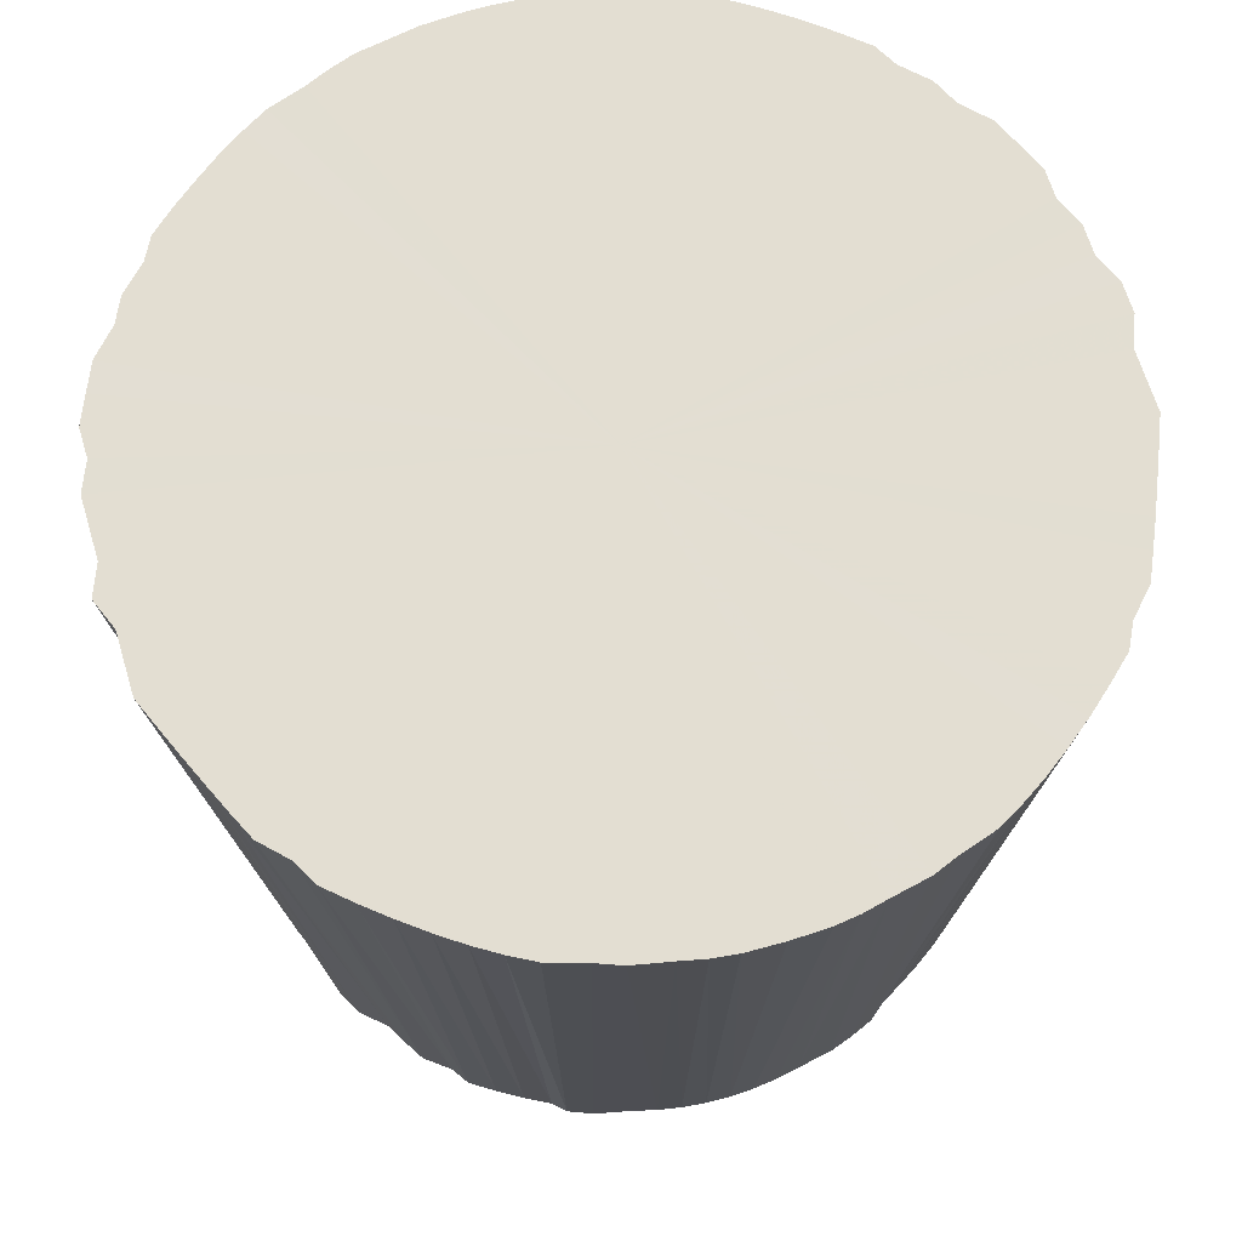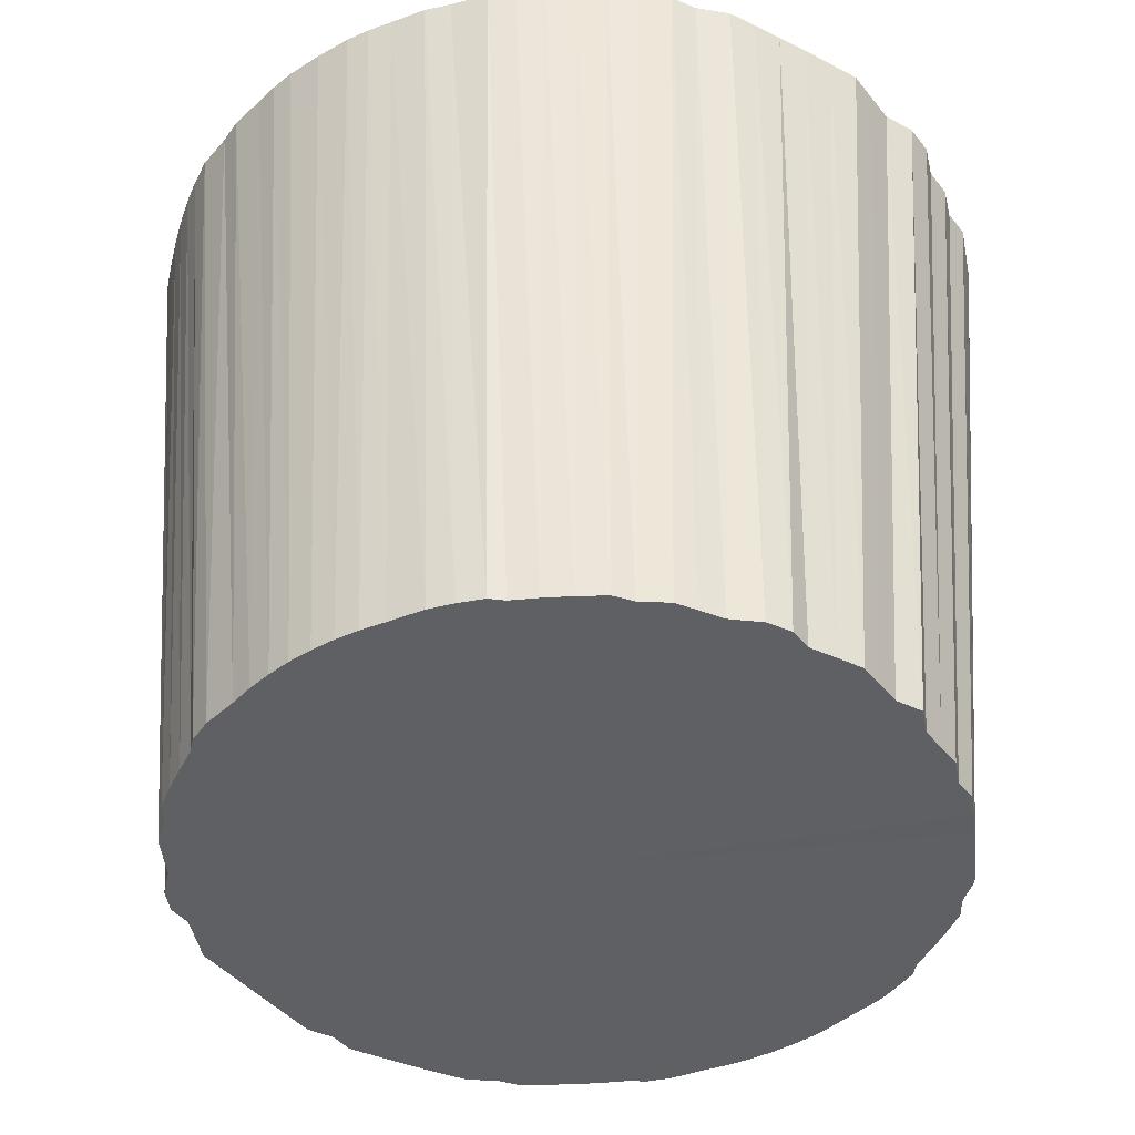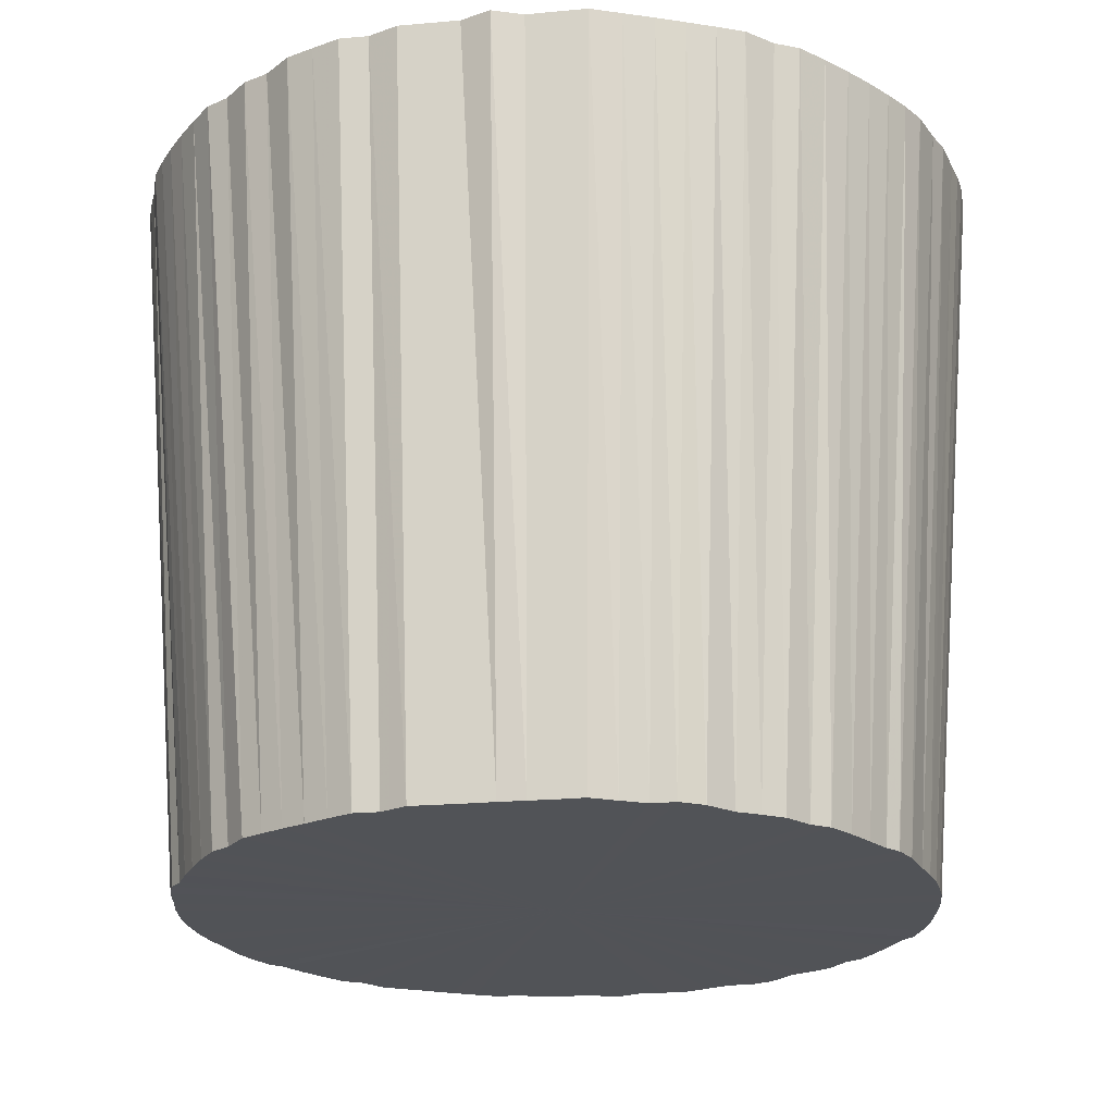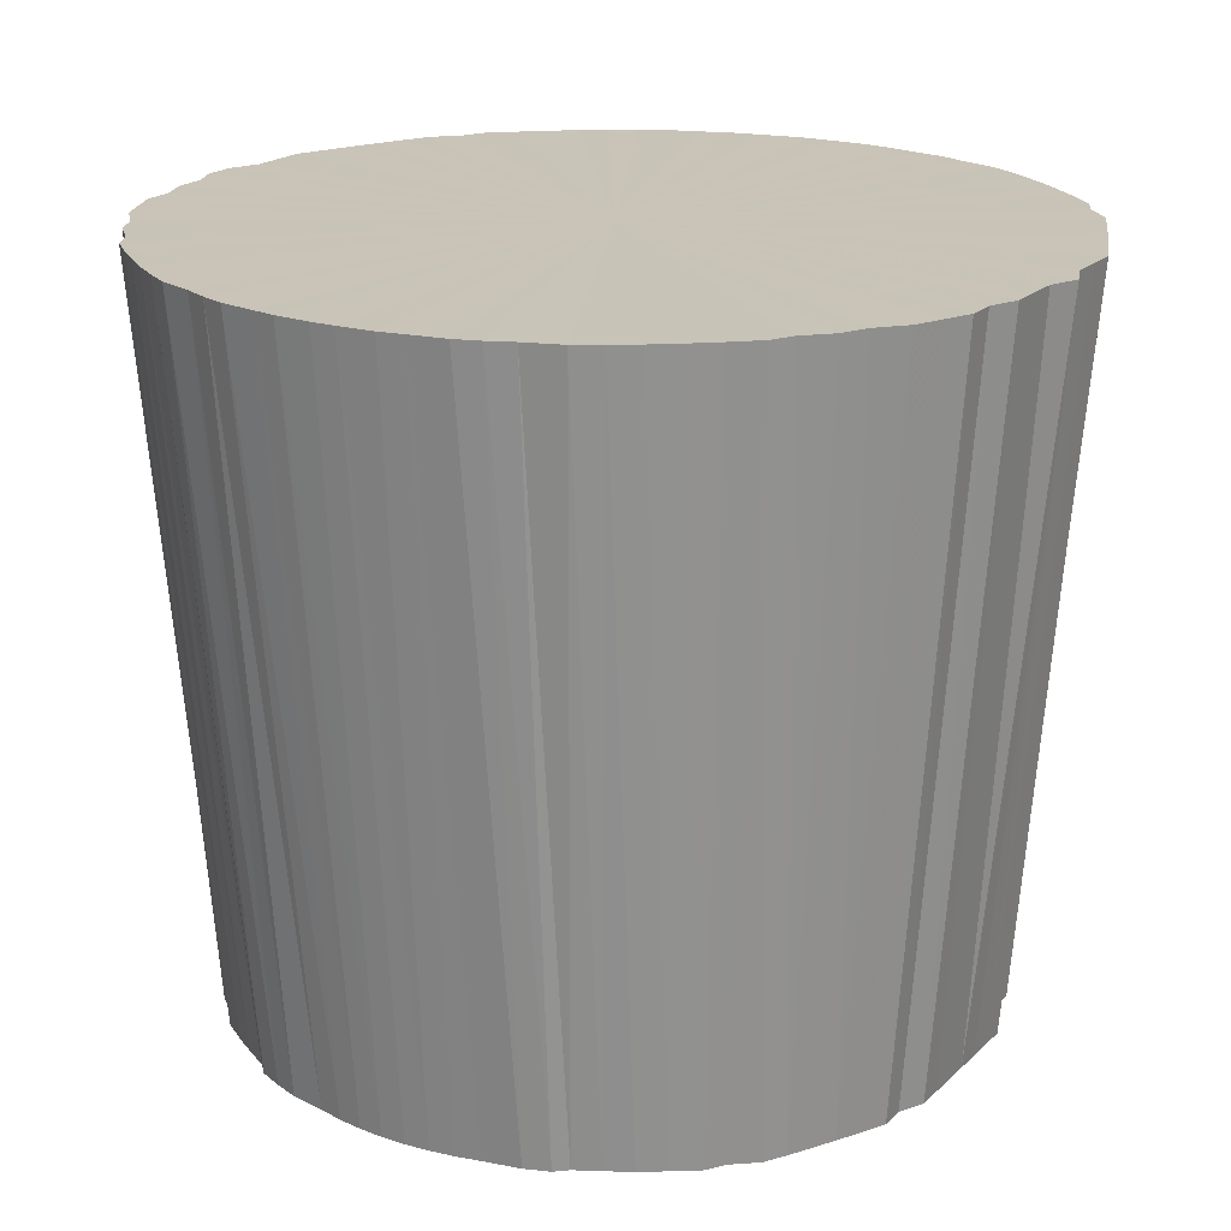
<metadata>
{"format":"obj","ext":"obj","renderer":"f3d","projection":"perspective","resolution":1024,"background":"white","views":[{"elev":67.6,"azim":163.1,"up":"+Y"},{"elev":-42.5,"azim":-144.7,"up":"+Y"},{"elev":-22.1,"azim":99.1,"up":"+Y"},{"elev":19.8,"azim":31.4,"up":"+Y"}]}
</metadata>
<code>
o 29161
v 2227 1871 14.64
v 2227 1871 14.64
v 2227 1871 14.69
v 2227 1871 14.65
v 2227 1871 14.69
v 2227 1871 14.64
v 2227 1871 14.69
v 2227 1871 14.65
v 2227 1871 14.7
v 2227 1871 14.65
v 2227 1871 14.7
v 2227 1871 14.66
v 2227 1871 14.7
v 2227 1871 14.65
v 2227 1871 14.7
v 2227 1871 14.66
v 2227 1871 14.71
v 2227 1871 14.66
v 2227 1871 14.71
v 2227 1871 14.67
v 2227 1871 14.71
v 2227 1871 14.66
v 2227 1871 14.71
v 2227 1871 14.69
v 2227 1871 14.72
v 2227 1871 14.67
v 2227 1871 14.72
v 2227 1871 14.7
v 2227 1871 14.73
v 2227 1871 14.69
v 2227 1871 14.73
v 2227 1871 14.71
v 2227 1871 14.74
v 2227 1871 14.7
v 2227 1871 14.74
v 2227 1871 14.73
v 2227 1871 14.75
v 2227 1871 14.71
v 2227 1871 14.75
v 2227 1871 14.74
v 2227 1871 14.77
v 2227 1871 14.73
v 2227 1871 14.77
v 2227 1871 14.76
v 2227 1871 14.78
v 2227 1871 14.74
v 2227 1871 14.78
v 2227 1871 14.78
v 2227 1871 14.8
v 2227 1871 14.76
v 2227 1871 14.8
v 2227 1871 14.8
v 2227 1871 14.81
v 2227 1871 14.78
v 2227 1871 14.81
v 2227 1871 14.82
v 2227 1871 14.83
v 2227 1871 14.8
v 2227 1871 14.83
v 2227 1871 14.85
v 2227 1871 14.85
v 2227 1871 14.82
v 2227 1871 14.85
v 2227 1871 14.87
v 2227 1871 14.87
v 2227 1871 14.85
v 2227 1871 14.87
v 2227 1871 14.89
v 2227 1871 14.89
v 2227 1871 14.87
v 2227 1871 14.89
v 2227 1871 14.92
v 2227 1871 14.91
v 2227 1871 14.89
v 2227 1871 14.91
v 2227 1871 14.94
v 2227 1871 14.93
v 2227 1871 14.92
v 2227 1871 14.93
v 2227 1871 14.97
v 2227 1871 14.95
v 2227 1871 14.94
v 2227 1871 14.95
v 2227 1871 14.99
v 2227 1871 14.97
v 2227 1871 14.97
v 2227 1871 14.97
v 2227 1871 15.02
v 2227 1871 14.99
v 2227 1871 14.99
v 2227 1871 14.99
v 2227 1871 15.04
v 2227 1871 15.01
v 2227 1871 15.02
v 2227 1871 15.01
v 2227 1871 15.07
v 2227 1871 15.04
v 2227 1871 15.04
v 2227 1871 15.04
v 2227 1871 15.09
v 2227 1871 15.06
v 2227 1871 15.07
v 2227 1871 15.06
v 2227 1871 15.11
v 2227 1871 15.08
v 2227 1871 15.09
v 2227 1871 15.08
v 2227 1871 15.14
v 2227 1871 15.1
v 2227 1871 15.11
v 2227 1871 15.1
v 2227 1871 15.16
v 2227 1871 15.12
v 2227 1871 15.14
v 2227 1871 15.12
v 2227 1871 15.18
v 2227 1871 15.14
v 2227 1871 15.16
v 2227 1871 15.14
v 2227 1871 15.2
v 2227 1871 15.16
v 2227 1871 15.18
v 2227 1871 15.16
v 2227 1871 15.22
v 2227 1871 15.17
v 2227 1871 15.2
v 2227 1871 15.17
v 2227 1871 15.24
v 2227 1871 15.19
v 2227 1871 15.22
v 2227 1871 15.19
v 2227 1871 15.26
v 2227 1871 15.21
v 2227 1871 15.24
v 2227 1871 15.21
v 2227 1871 15.28
v 2227 1871 15.22
v 2227 1871 15.26
v 2227 1871 15.22
v 2227 1871 15.29
v 2227 1871 15.24
v 2227 1871 15.28
v 2227 1871 15.24
v 2227 1871 15.3
v 2227 1871 15.25
v 2227 1871 15.29
v 2227 1871 15.25
v 2227 1871 15.32
v 2227 1871 15.26
v 2227 1871 15.3
v 2227 1871 15.26
v 2227 1871 15.33
v 2227 1871 15.27
v 2227 1871 15.32
v 2227 1871 15.27
v 2227 1871 15.34
v 2227 1871 15.28
v 2227 1871 15.33
v 2227 1871 15.28
v 2227 1871 15.34
v 2227 1871 15.29
v 2227 1871 15.34
v 2227 1871 15.29
v 2227 1871 15.35
v 2227 1871 15.29
v 2227 1871 15.34
v 2227 1871 15.29
v 2227 1871 15.35
v 2227 1871 15.3
v 2227 1871 15.35
v 2227 1871 15.3
v 2227 1871 15.35
v 2227 1871 15.3
v 2227 1871 15.35
v 2227 1871 15.3
v 2227 1871 15.35
v 2227 1871 15.3
v 2227 1871 15.3
v 2227 1871 14.64
v 2227 1871 14.69
v 2227 1871 14.69
v 2227 1871 14.65
v 2227 1871 14.7
v 2227 1871 14.64
v 2227 1871 14.69
v 2227 1871 14.65
v 2227 1871 14.7
v 2227 1871 14.66
v 2227 1871 14.71
v 2227 1871 14.64
v 2227 1871 14.7
v 2227 1871 14.66
v 2227 1871 14.71
v 2227 1871 14.67
v 2227 1871 14.72
v 2227 1871 14.65
v 2227 1871 14.7
v 2227 1871 14.69
v 2227 1871 14.73
v 2227 1871 14.7
v 2227 1871 14.74
v 2227 1871 14.65
v 2227 1871 14.71
v 2227 1871 14.71
v 2227 1871 14.75
v 2227 1871 14.73
v 2227 1871 14.77
v 2227 1871 14.66
v 2227 1871 14.71
v 2227 1871 14.74
v 2227 1871 14.78
v 2227 1871 14.76
v 2227 1871 14.8
v 2227 1871 14.66
v 2227 1871 14.72
v 2227 1871 14.78
v 2227 1871 14.81
v 2227 1871 14.8
v 2227 1871 14.83
v 2227 1871 14.67
v 2227 1871 14.73
v 2227 1871 14.82
v 2227 1871 14.85
v 2227 1871 14.85
v 2227 1871 14.87
v 2227 1871 14.69
v 2227 1871 14.74
v 2227 1871 14.87
v 2227 1871 14.89
v 2227 1871 14.89
v 2227 1871 14.91
v 2227 1871 14.7
v 2227 1871 14.75
v 2227 1871 14.92
v 2227 1871 14.93
v 2227 1871 14.94
v 2227 1871 14.95
v 2227 1871 14.71
v 2227 1871 14.77
v 2227 1871 14.97
v 2227 1871 14.97
v 2227 1871 14.99
v 2227 1871 14.99
v 2227 1871 14.73
v 2227 1871 14.78
v 2227 1871 15.02
v 2227 1871 15.01
v 2227 1871 15.04
v 2227 1871 15.04
v 2227 1871 14.74
v 2227 1871 14.8
v 2227 1871 15.07
v 2227 1871 15.06
v 2227 1871 15.09
v 2227 1871 15.08
v 2227 1871 14.76
v 2227 1871 14.81
v 2227 1871 15.11
v 2227 1871 15.1
v 2227 1871 15.14
v 2227 1871 15.12
v 2227 1871 14.78
v 2227 1871 14.83
v 2227 1871 15.16
v 2227 1871 15.14
v 2227 1871 15.18
v 2227 1871 15.16
v 2227 1871 14.8
v 2227 1871 14.85
v 2227 1871 15.2
v 2227 1871 15.17
v 2227 1871 15.22
v 2227 1871 15.19
v 2227 1871 14.82
v 2227 1871 14.87
v 2227 1871 15.24
v 2227 1871 15.21
v 2227 1871 15.26
v 2227 1871 15.22
v 2227 1871 14.85
v 2227 1871 14.89
v 2227 1871 15.28
v 2227 1871 15.24
v 2227 1871 15.29
v 2227 1871 15.25
v 2227 1871 14.87
v 2227 1871 14.91
v 2227 1871 15.3
v 2227 1871 15.26
v 2227 1871 15.32
v 2227 1871 15.27
v 2227 1871 14.89
v 2227 1871 14.93
v 2227 1871 15.33
v 2227 1871 15.28
v 2227 1871 15.34
v 2227 1871 15.29
v 2227 1871 14.92
v 2227 1871 14.95
v 2227 1871 15.34
v 2227 1871 15.29
v 2227 1871 15.35
v 2227 1871 15.3
v 2227 1871 14.94
v 2227 1871 14.97
v 2227 1871 15.35
v 2227 1871 15.3
v 2227 1871 15.35
v 2227 1871 15.3
v 2227 1871 14.97
v 2227 1871 14.99
v 2227 1871 15.35
v 2227 1871 15.3
v 2227 1871 15.35
v 2227 1871 15.3
v 2227 1871 14.99
v 2227 1871 15.01
v 2227 1871 15.35
v 2227 1871 15.3
v 2227 1871 15.34
v 2227 1871 15.29
v 2227 1871 15.02
v 2227 1871 15.04
v 2227 1871 15.34
v 2227 1871 15.29
v 2227 1871 15.33
v 2227 1871 15.28
v 2227 1871 15.04
v 2227 1871 15.06
v 2227 1871 15.32
v 2227 1871 15.27
v 2227 1871 15.3
v 2227 1871 15.26
v 2227 1871 15.07
v 2227 1871 15.08
v 2227 1871 15.29
v 2227 1871 15.25
v 2227 1871 15.28
v 2227 1871 15.24
v 2227 1871 15.09
v 2227 1871 15.1
v 2227 1871 15.26
v 2227 1871 15.22
v 2227 1871 15.24
v 2227 1871 15.21
v 2227 1871 15.11
v 2227 1871 15.12
v 2227 1871 15.22
v 2227 1871 15.19
v 2227 1871 15.2
v 2227 1871 15.17
v 2227 1871 15.14
v 2227 1871 15.14
v 2227 1871 15.18
v 2227 1871 15.16
v 2227 1871 15.16
v 2227 1871 14.64
v 2227 1871 15
v 2227 1871 14.64
v 2227 1871 14.65
v 2227 1871 14.64
v 2227 1871 14.65
v 2227 1871 14.65
v 2227 1871 14.66
v 2227 1871 14.65
v 2227 1871 14.66
v 2227 1871 14.66
v 2227 1871 14.67
v 2227 1871 14.66
v 2227 1871 14.69
v 2227 1871 14.67
v 2227 1871 14.7
v 2227 1871 14.69
v 2227 1871 14.71
v 2227 1871 14.7
v 2227 1871 14.73
v 2227 1871 14.71
v 2227 1871 14.74
v 2227 1871 14.73
v 2227 1871 14.76
v 2227 1871 14.74
v 2227 1871 14.78
v 2227 1871 14.76
v 2227 1871 14.8
v 2227 1871 14.78
v 2227 1871 14.82
v 2227 1871 14.8
v 2227 1871 14.85
v 2227 1871 14.82
v 2227 1871 14.87
v 2227 1871 14.85
v 2227 1871 14.89
v 2227 1871 14.87
v 2227 1871 14.92
v 2227 1871 14.89
v 2227 1871 14.94
v 2227 1871 14.92
v 2227 1871 14.97
v 2227 1871 14.94
v 2227 1871 14.99
v 2227 1871 14.97
v 2227 1871 15.02
v 2227 1871 14.99
v 2227 1871 15.04
v 2227 1871 15.02
v 2227 1871 15.07
v 2227 1871 15.04
v 2227 1871 15.09
v 2227 1871 15.07
v 2227 1871 15.11
v 2227 1871 15.09
v 2227 1871 15.14
v 2227 1871 15.11
v 2227 1871 15.16
v 2227 1871 15.14
v 2227 1871 15.18
v 2227 1871 15.16
v 2227 1871 15.2
v 2227 1871 15.18
v 2227 1871 15.22
v 2227 1871 15.2
v 2227 1871 15.24
v 2227 1871 15.22
v 2227 1871 15.26
v 2227 1871 15.24
v 2227 1871 15.28
v 2227 1871 15.26
v 2227 1871 15.29
v 2227 1871 15.28
v 2227 1871 15.3
v 2227 1871 15.29
v 2227 1871 15.32
v 2227 1871 15.3
v 2227 1871 15.33
v 2227 1871 15.32
v 2227 1871 15.34
v 2227 1871 15.33
v 2227 1871 15.34
v 2227 1871 15.34
v 2227 1871 15.35
v 2227 1871 15.34
v 2227 1871 15.35
v 2227 1871 15.35
v 2227 1871 15.35
v 2227 1871 15.35
v 2227 1871 15.35
v 2227 1871 14.69
v 2227 1871 14.69
v 2227 1871 15
v 2227 1871 14.7
v 2227 1871 14.69
v 2227 1871 14.7
v 2227 1871 14.7
v 2227 1871 14.71
v 2227 1871 14.7
v 2227 1871 14.71
v 2227 1871 14.71
v 2227 1871 14.72
v 2227 1871 14.71
v 2227 1871 14.73
v 2227 1871 14.72
v 2227 1871 14.74
v 2227 1871 14.73
v 2227 1871 14.75
v 2227 1871 14.74
v 2227 1871 14.77
v 2227 1871 14.75
v 2227 1871 14.78
v 2227 1871 14.77
v 2227 1871 14.8
v 2227 1871 14.78
v 2227 1871 14.81
v 2227 1871 14.8
v 2227 1871 14.83
v 2227 1871 14.81
v 2227 1871 14.85
v 2227 1871 14.83
v 2227 1871 14.87
v 2227 1871 14.85
v 2227 1871 14.89
v 2227 1871 14.87
v 2227 1871 14.91
v 2227 1871 14.89
v 2227 1871 14.93
v 2227 1871 14.91
v 2227 1871 14.95
v 2227 1871 14.93
v 2227 1871 14.97
v 2227 1871 14.95
v 2227 1871 14.99
v 2227 1871 14.97
v 2227 1871 15.01
v 2227 1871 14.99
v 2227 1871 15.04
v 2227 1871 15.01
v 2227 1871 15.06
v 2227 1871 15.04
v 2227 1871 15.08
v 2227 1871 15.06
v 2227 1871 15.1
v 2227 1871 15.08
v 2227 1871 15.12
v 2227 1871 15.1
v 2227 1871 15.14
v 2227 1871 15.12
v 2227 1871 15.16
v 2227 1871 15.14
v 2227 1871 15.17
v 2227 1871 15.16
v 2227 1871 15.19
v 2227 1871 15.17
v 2227 1871 15.21
v 2227 1871 15.19
v 2227 1871 15.22
v 2227 1871 15.21
v 2227 1871 15.24
v 2227 1871 15.22
v 2227 1871 15.25
v 2227 1871 15.24
v 2227 1871 15.26
v 2227 1871 15.25
v 2227 1871 15.27
v 2227 1871 15.26
v 2227 1871 15.28
v 2227 1871 15.27
v 2227 1871 15.29
v 2227 1871 15.28
v 2227 1871 15.29
v 2227 1871 15.29
v 2227 1871 15.3
v 2227 1871 15.29
v 2227 1871 15.3
v 2227 1871 15.3
v 2227 1871 15.3
v 2227 1871 15.3
v 2227 1871 15.3
f 1 2 3
f 2 4 5
f 6 1 7
f 4 8 9
f 10 6 11
f 8 12 13
f 14 10 15
f 12 16 17
f 18 14 19
f 16 20 21
f 22 18 23
f 20 24 25
f 26 22 27
f 24 28 29
f 30 26 31
f 28 32 33
f 34 30 35
f 32 36 37
f 38 34 39
f 36 40 41
f 42 38 43
f 40 44 45
f 46 42 47
f 44 48 49
f 50 46 51
f 48 52 53
f 54 50 55
f 52 56 57
f 58 54 59
f 56 60 61
f 62 58 63
f 60 64 65
f 66 62 67
f 64 68 69
f 70 66 71
f 68 72 73
f 74 70 75
f 72 76 77
f 78 74 79
f 76 80 81
f 82 78 83
f 80 84 85
f 86 82 87
f 84 88 89
f 90 86 91
f 88 92 93
f 94 90 95
f 92 96 97
f 98 94 99
f 96 100 101
f 102 98 103
f 100 104 105
f 106 102 107
f 104 108 109
f 110 106 111
f 108 112 113
f 114 110 115
f 112 116 117
f 118 114 119
f 116 120 121
f 122 118 123
f 120 124 125
f 126 122 127
f 124 128 129
f 130 126 131
f 128 132 133
f 134 130 135
f 132 136 137
f 138 134 139
f 136 140 141
f 142 138 143
f 140 144 145
f 146 142 147
f 144 148 149
f 150 146 151
f 148 152 153
f 154 150 155
f 152 156 157
f 158 154 159
f 156 160 161
f 162 158 163
f 160 164 165
f 166 162 167
f 164 168 169
f 170 166 171
f 168 172 173
f 174 170 175
f 172 176 177
f 176 174 178
f 179 180 181
f 182 183 180
f 184 181 185
f 186 187 183
f 188 189 187
f 190 185 191
f 192 193 189
f 194 195 193
f 196 191 197
f 198 199 195
f 200 201 199
f 202 197 203
f 204 205 201
f 206 207 205
f 208 203 209
f 210 211 207
f 212 213 211
f 214 209 215
f 216 217 213
f 218 219 217
f 220 215 221
f 222 223 219
f 224 225 223
f 226 221 227
f 228 229 225
f 230 231 229
f 232 227 233
f 234 235 231
f 236 237 235
f 238 233 239
f 240 241 237
f 242 243 241
f 244 239 245
f 246 247 243
f 248 249 247
f 250 245 251
f 252 253 249
f 254 255 253
f 256 251 257
f 258 259 255
f 260 261 259
f 262 257 263
f 264 265 261
f 266 267 265
f 268 263 269
f 270 271 267
f 272 273 271
f 274 269 275
f 276 277 273
f 278 279 277
f 280 275 281
f 282 283 279
f 284 285 283
f 286 281 287
f 288 289 285
f 290 291 289
f 292 287 293
f 294 295 291
f 296 297 295
f 298 293 299
f 300 301 297
f 302 303 301
f 304 299 305
f 306 307 303
f 308 309 307
f 310 305 311
f 312 313 309
f 314 315 313
f 316 311 317
f 318 319 315
f 320 321 319
f 322 317 323
f 324 325 321
f 326 327 325
f 328 323 329
f 330 331 327
f 332 333 331
f 334 329 335
f 336 337 333
f 338 339 337
f 340 335 341
f 342 343 339
f 344 345 343
f 346 341 347
f 348 349 345
f 350 351 349
f 352 347 353
f 354 355 351
f 356 353 355
f 357 358 359
f 359 358 360
f 361 358 357
f 360 358 362
f 363 358 361
f 362 358 364
f 365 358 363
f 364 358 366
f 367 358 365
f 366 358 368
f 369 358 367
f 368 358 370
f 371 358 369
f 370 358 372
f 373 358 371
f 372 358 374
f 375 358 373
f 374 358 376
f 377 358 375
f 376 358 378
f 379 358 377
f 378 358 380
f 381 358 379
f 380 358 382
f 383 358 381
f 382 358 384
f 385 358 383
f 384 358 386
f 387 358 385
f 386 358 388
f 389 358 387
f 388 358 390
f 391 358 389
f 390 358 392
f 393 358 391
f 392 358 394
f 395 358 393
f 394 358 396
f 397 358 395
f 396 358 398
f 399 358 397
f 398 358 400
f 401 358 399
f 400 358 402
f 403 358 401
f 402 358 404
f 405 358 403
f 404 358 406
f 407 358 405
f 406 358 408
f 409 358 407
f 408 358 410
f 411 358 409
f 410 358 412
f 413 358 411
f 412 358 414
f 415 358 413
f 414 358 416
f 417 358 415
f 416 358 418
f 419 358 417
f 418 358 420
f 421 358 419
f 420 358 422
f 423 358 421
f 422 358 424
f 425 358 423
f 424 358 426
f 427 358 425
f 426 358 428
f 429 358 427
f 428 358 430
f 431 358 429
f 430 358 432
f 433 358 431
f 432 358 434
f 435 358 433
f 434 358 436
f 437 358 435
f 436 358 438
f 439 358 437
f 438 358 440
f 441 358 439
f 442 358 441
f 440 358 443
f 444 358 442
f 443 358 445
f 446 358 444
f 445 358 446
f 447 448 449
f 448 450 449
f 451 447 449
f 450 452 449
f 453 451 449
f 452 454 449
f 455 453 449
f 454 456 449
f 457 455 449
f 456 458 449
f 459 457 449
f 458 460 449
f 461 459 449
f 460 462 449
f 463 461 449
f 462 464 449
f 465 463 449
f 464 466 449
f 467 465 449
f 466 468 449
f 469 467 449
f 468 470 449
f 471 469 449
f 470 472 449
f 473 471 449
f 472 474 449
f 475 473 449
f 474 476 449
f 477 475 449
f 476 478 449
f 479 477 449
f 478 480 449
f 481 479 449
f 480 482 449
f 483 481 449
f 482 484 449
f 485 483 449
f 484 486 449
f 487 485 449
f 486 488 449
f 489 487 449
f 488 490 449
f 491 489 449
f 490 492 449
f 493 491 449
f 492 494 449
f 495 493 449
f 494 496 449
f 497 495 449
f 496 498 449
f 499 497 449
f 498 500 449
f 501 499 449
f 500 502 449
f 503 501 449
f 502 504 449
f 505 503 449
f 504 506 449
f 507 505 449
f 506 508 449
f 509 507 449
f 508 510 449
f 511 509 449
f 510 512 449
f 513 511 449
f 512 514 449
f 515 513 449
f 514 516 449
f 517 515 449
f 516 518 449
f 519 517 449
f 518 520 449
f 521 519 449
f 520 522 449
f 523 521 449
f 522 524 449
f 525 523 449
f 524 526 449
f 527 525 449
f 526 528 449
f 529 527 449
f 528 530 449
f 531 529 449
f 532 531 449
f 530 533 449
f 534 532 449
f 533 535 449
f 536 534 449
f 535 536 449

</code>
